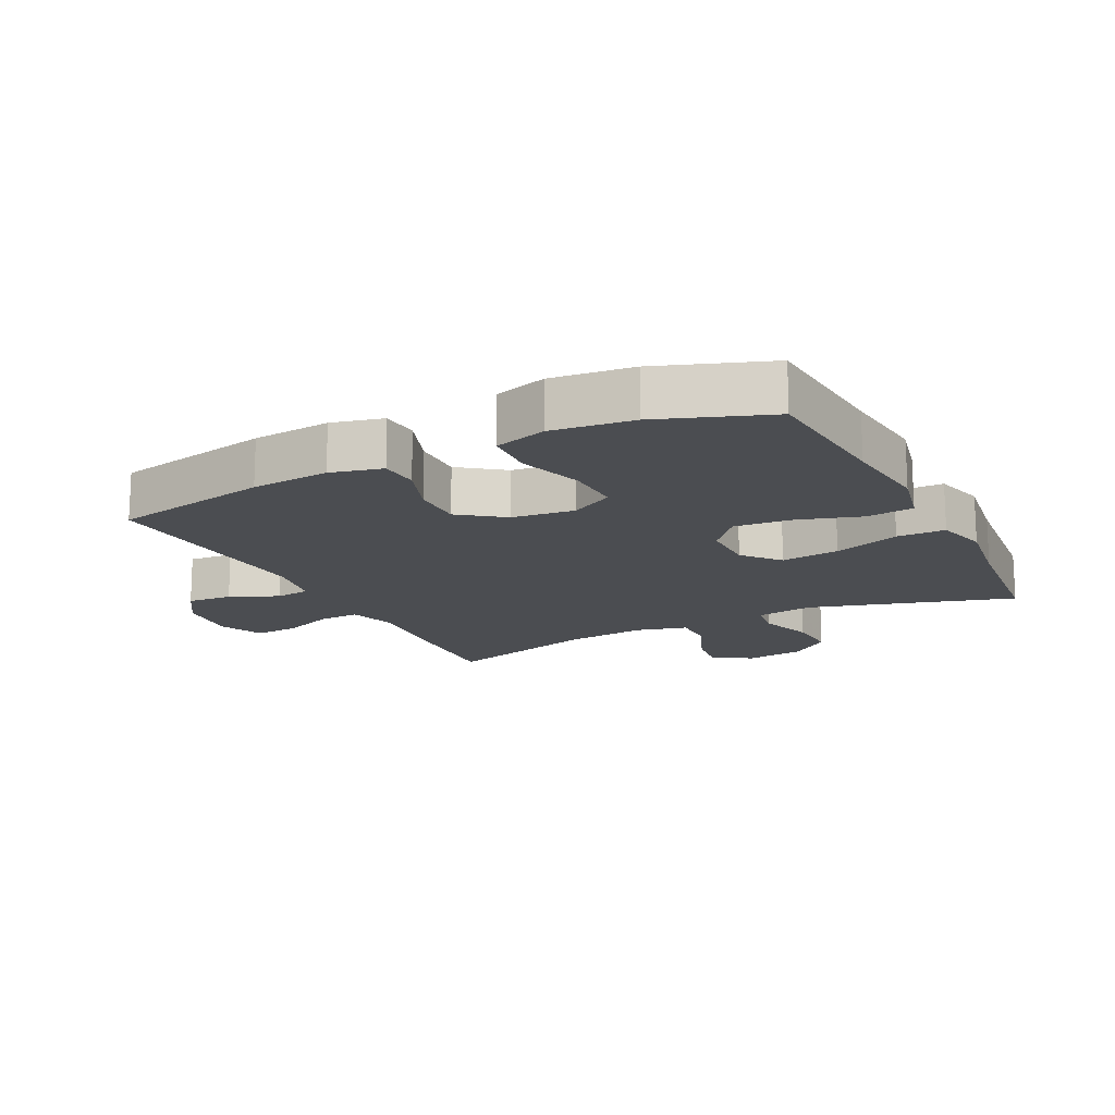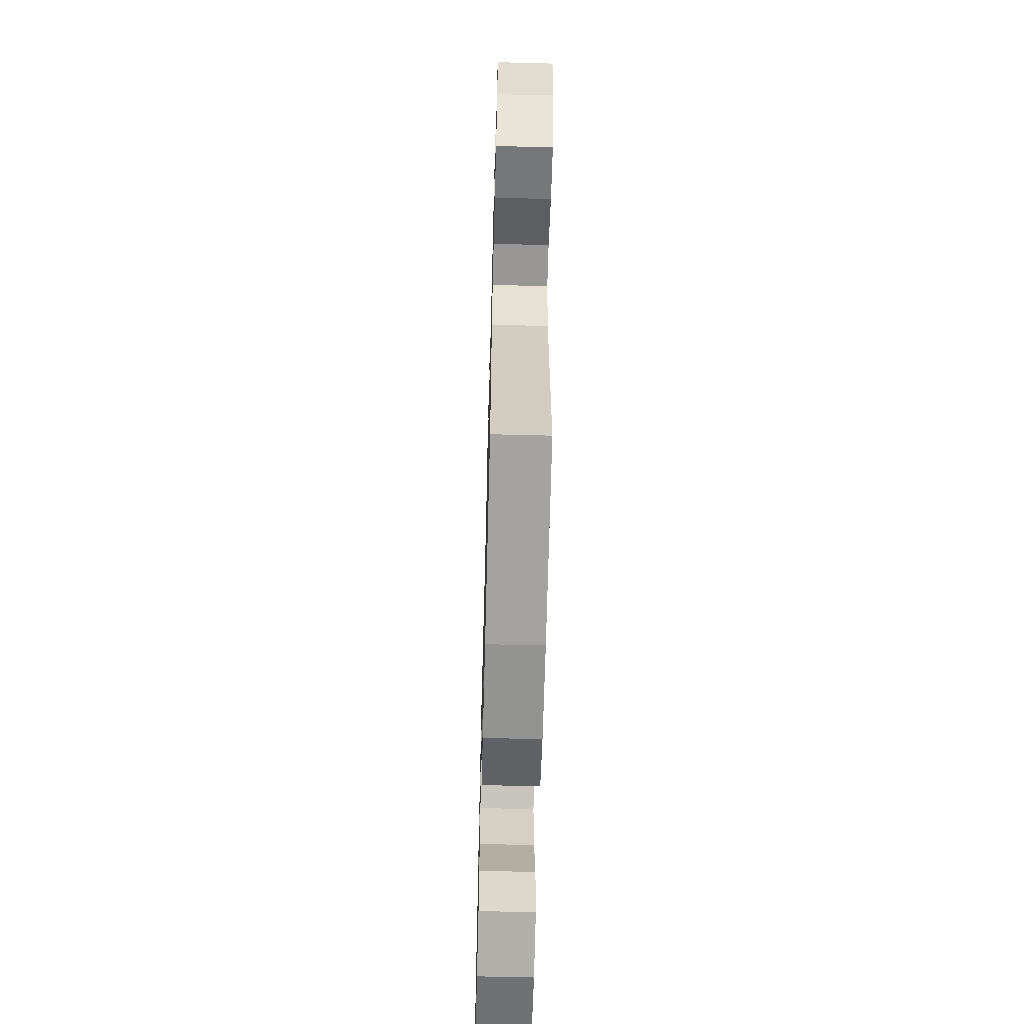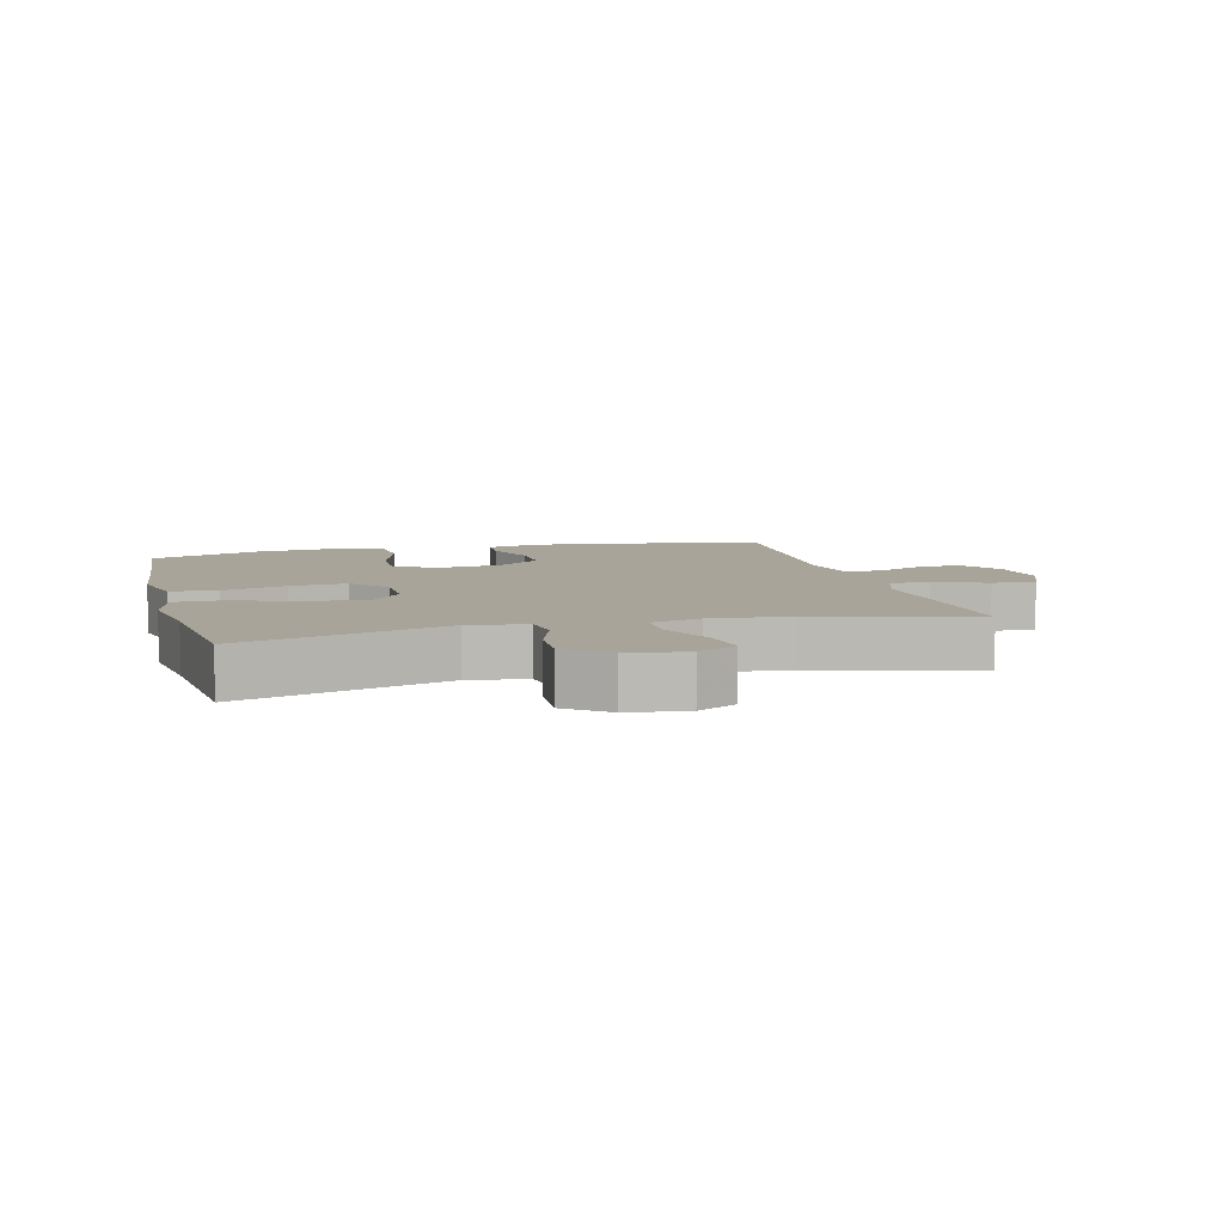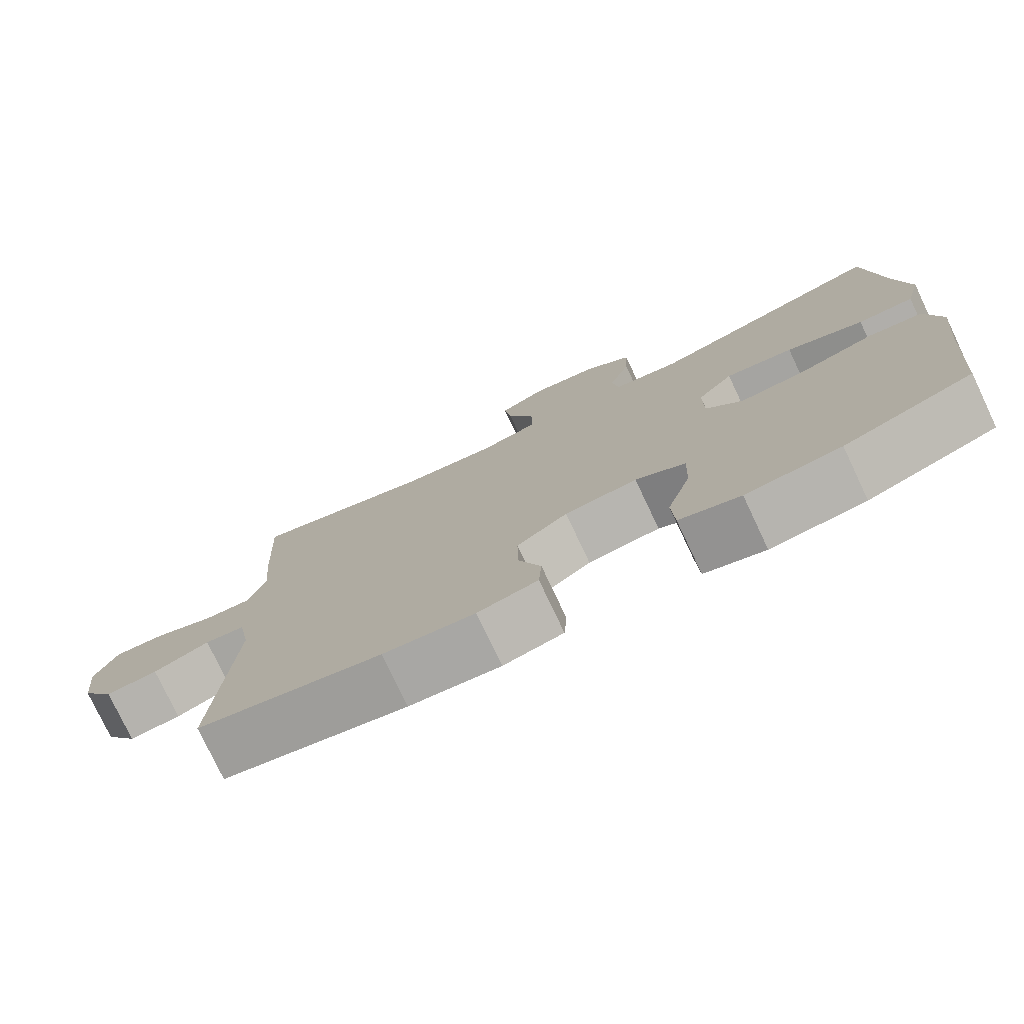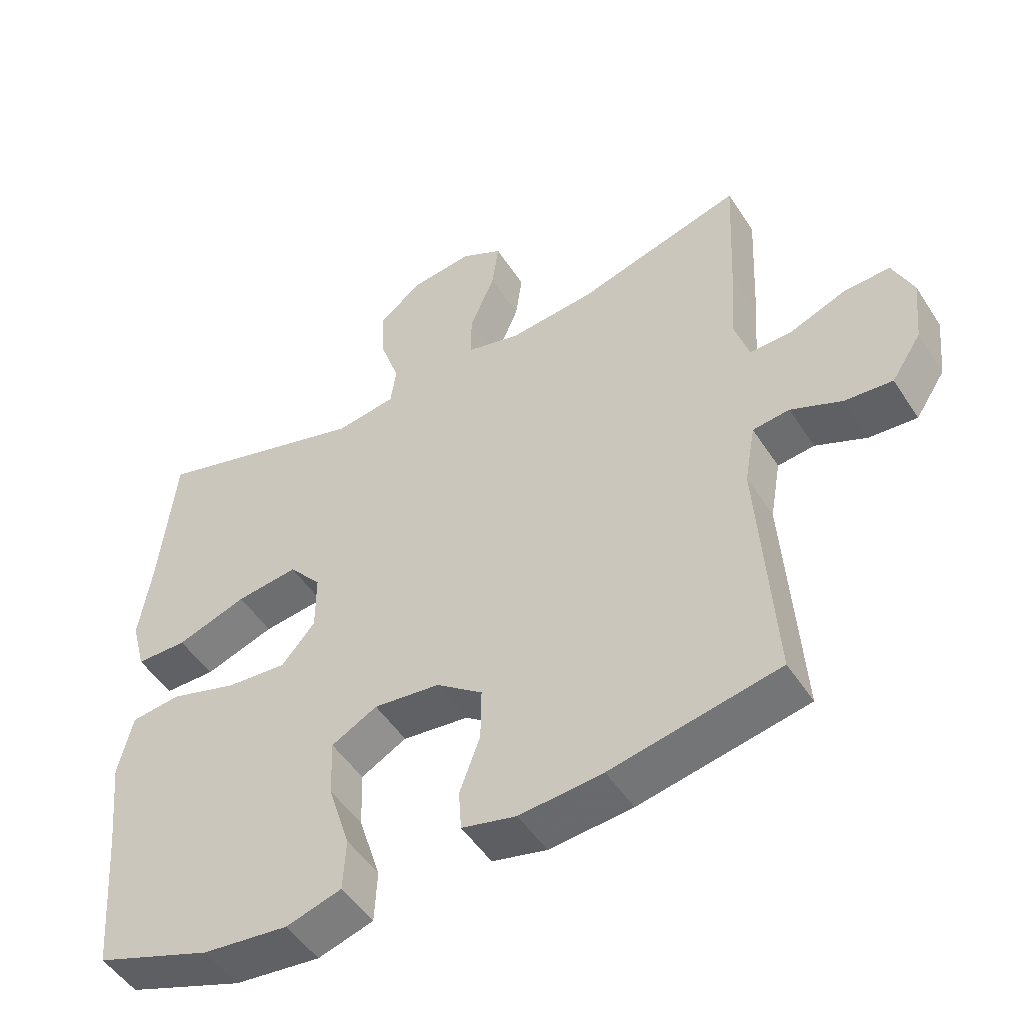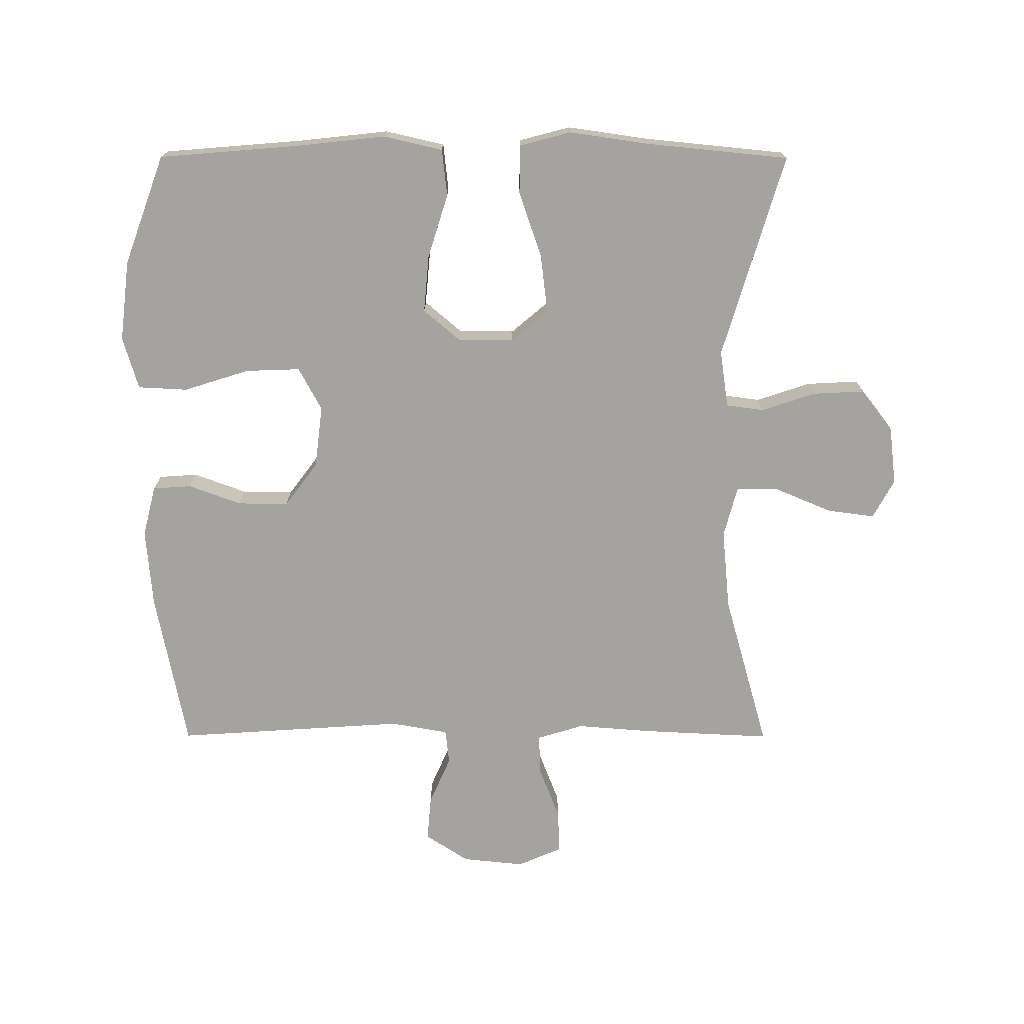
<metadata>
{"format":"obj","ext":"obj","renderer":"f3d","projection":"perspective","resolution":1024,"background":"white","views":[{"elev":-15.7,"azim":-153.1,"up":"+Y"},{"elev":-62.0,"azim":88.5,"up":"+Z"},{"elev":7.3,"azim":-14.6,"up":"+Y"},{"elev":-77.4,"azim":-154.7,"up":"+Z"},{"elev":-50.1,"azim":31.8,"up":"+Z"},{"elev":-73.0,"azim":-90.1,"up":"+Y"}]}
</metadata>
<code>
v 0.5 0.07 0.5
v 0.49 0.07 0.297
v 0.481 0.07 0.182
v 0.503 0.07 0.11
v 0.566 0.07 0.112
v 0.648 0.07 0.144
v 0.716 0.07 0.147
v 0.746 0.07 0.078
v 0.736 0.07 -0.019
v 0.692 0.07 -0.086
v 0.622 0.07 -0.08
v 0.547 0.07 -0.047
v 0.493 0.07 -0.053
v 0.477 0.07 -0.143
v 0.5 0.07 -0.5
v 0.254 0.07 -0.548
v 0.132 0.07 -0.558
v 0.052 0.07 -0.538
v 0.048 0.07 -0.478
v 0.078 0.07 -0.396
v 0.079 0.07 -0.317
v 0.011 0.07 -0.266
v -0.086 0.07 -0.254
v -0.153 0.07 -0.29
v -0.15 0.07 -0.375
v -0.118 0.07 -0.477
v -0.122 0.07 -0.554
v -0.203 0.07 -0.578
v -0.329 0.07 -0.563
v -0.5 0.07 -0.5
v -0.518 0.07 -0.281
v -0.533 0.07 -0.143
v -0.512 0.07 -0.051
v -0.439 0.07 -0.043
v -0.34 0.07 -0.074
v -0.251 0.07 -0.082
v -0.202 0.07 -0.024
v -0.202 0.07 0.062
v -0.25 0.07 0.119
v -0.341 0.07 0.108
v -0.444 0.07 0.073
v -0.519 0.07 0.074
v -0.54 0.07 0.154
v -0.522 0.07 0.279
v -0.5 0.07 0.5
v -0.182 0.07 0.405
v -0.093 0.07 0.418
v -0.085 0.07 0.477
v -0.113 0.07 0.561
v -0.117 0.07 0.641
v -0.053 0.07 0.691
v 0.038 0.07 0.702
v 0.099 0.07 0.669
v 0.089 0.07 0.595
v 0.052 0.07 0.507
v 0.052 0.07 0.44
v 0.131 0.07 0.419
v 0.256 0.07 0.431
v 0.5 0 0.5
v 0.49 0 0.297
v 0.481 0 0.182
v 0.503 0 0.11
v 0.566 0 0.112
v 0.648 0 0.144
v 0.716 0 0.147
v 0.746 0 0.078
v 0.736 0 -0.019
v 0.692 0 -0.086
v 0.622 0 -0.08
v 0.547 0 -0.047
v 0.493 0 -0.053
v 0.477 0 -0.143
v 0.5 0 -0.5
v 0.254 0 -0.548
v 0.132 0 -0.558
v 0.052 0 -0.538
v 0.048 0 -0.478
v 0.078 0 -0.396
v 0.079 0 -0.317
v 0.011 0 -0.266
v -0.086 0 -0.254
v -0.153 0 -0.29
v -0.15 0 -0.375
v -0.118 0 -0.477
v -0.122 0 -0.554
v -0.203 0 -0.578
v -0.329 0 -0.563
v -0.5 0 -0.5
v -0.518 0 -0.281
v -0.533 0 -0.143
v -0.512 0 -0.051
v -0.439 0 -0.043
v -0.34 0 -0.074
v -0.251 0 -0.082
v -0.202 0 -0.024
v -0.202 0 0.062
v -0.25 0 0.119
v -0.341 0 0.108
v -0.444 0 0.073
v -0.519 0 0.074
v -0.54 0 0.154
v -0.522 0 0.279
v -0.5 0 0.5
v -0.182 0 0.405
v -0.093 0 0.418
v -0.085 0 0.477
v -0.113 0 0.561
v -0.117 0 0.641
v -0.053 0 0.691
v 0.038 0 0.702
v 0.099 0 0.669
v 0.089 0 0.595
v 0.052 0 0.507
v 0.052 0 0.44
v 0.131 0 0.419
v 0.256 0 0.431
f 53 54 55
f 52 53 55
f 51 52 55
f 50 51 55
f 49 50 55
f 48 49 55
f 47 48 55 56
f 44 45 46
f 44 46 47
f 43 44 47
f 42 43 47
f 41 42 47
f 40 41 47
f 47 56 57
f 40 47 57
f 39 40 57
f 33 34 35
f 32 33 35
f 31 32 35
f 31 35 36
f 30 31 36
f 29 30 36
f 28 29 36
f 27 28 36
f 26 27 36
f 25 26 36
f 24 25 36 37
f 18 19 20
f 17 18 20
f 16 17 20
f 15 16 20
f 14 15 20
f 13 14 20 21
f 10 11 12
f 9 10 12
f 8 9 12
f 7 8 12
f 6 7 12
f 5 6 12
f 4 5 12 13
f 13 21 22
f 4 13 22
f 3 4 22
f 3 22 23
f 2 3 23
f 1 2 23
f 58 1 23
f 24 37 38
f 23 24 38
f 58 23 38
f 57 58 38
f 38 39 57
f 113 112 111
f 113 111 110
f 113 110 109
f 113 109 108
f 113 108 107
f 113 107 106
f 114 113 106 105
f 104 103 102
f 105 104 102
f 105 102 101
f 105 101 100
f 105 100 99
f 105 99 98
f 115 114 105
f 115 105 98
f 115 98 97
f 93 92 91
f 93 91 90
f 93 90 89
f 94 93 89
f 94 89 88
f 94 88 87
f 94 87 86
f 94 86 85
f 94 85 84
f 94 84 83
f 95 94 83 82
f 78 77 76
f 78 76 75
f 78 75 74
f 78 74 73
f 78 73 72
f 79 78 72 71
f 70 69 68
f 70 68 67
f 70 67 66
f 70 66 65
f 70 65 64
f 70 64 63
f 71 70 63 62
f 80 79 71
f 80 71 62
f 80 62 61
f 81 80 61
f 81 61 60
f 81 60 59
f 81 59 116
f 96 95 82
f 96 82 81
f 96 81 116
f 96 116 115
f 115 97 96
f 1 59 60 2
f 2 60 61 3
f 3 61 62 4
f 4 62 63 5
f 5 63 64 6
f 6 64 65 7
f 7 65 66 8
f 8 66 67 9
f 9 67 68 10
f 10 68 69 11
f 11 69 70 12
f 12 70 71 13
f 13 71 72 14
f 14 72 73 15
f 15 73 74 16
f 16 74 75 17
f 17 75 76 18
f 18 76 77 19
f 19 77 78 20
f 20 78 79 21
f 21 79 80 22
f 22 80 81 23
f 23 81 82 24
f 24 82 83 25
f 25 83 84 26
f 26 84 85 27
f 27 85 86 28
f 28 86 87 29
f 29 87 88 30
f 30 88 89 31
f 31 89 90 32
f 32 90 91 33
f 33 91 92 34
f 34 92 93 35
f 35 93 94 36
f 36 94 95 37
f 37 95 96 38
f 38 96 97 39
f 39 97 98 40
f 40 98 99 41
f 41 99 100 42
f 42 100 101 43
f 43 101 102 44
f 44 102 103 45
f 45 103 104 46
f 46 104 105 47
f 47 105 106 48
f 48 106 107 49
f 49 107 108 50
f 50 108 109 51
f 51 109 110 52
f 52 110 111 53
f 53 111 112 54
f 54 112 113 55
f 55 113 114 56
f 56 114 115 57
f 57 115 116 58
f 58 116 59 1

</code>
